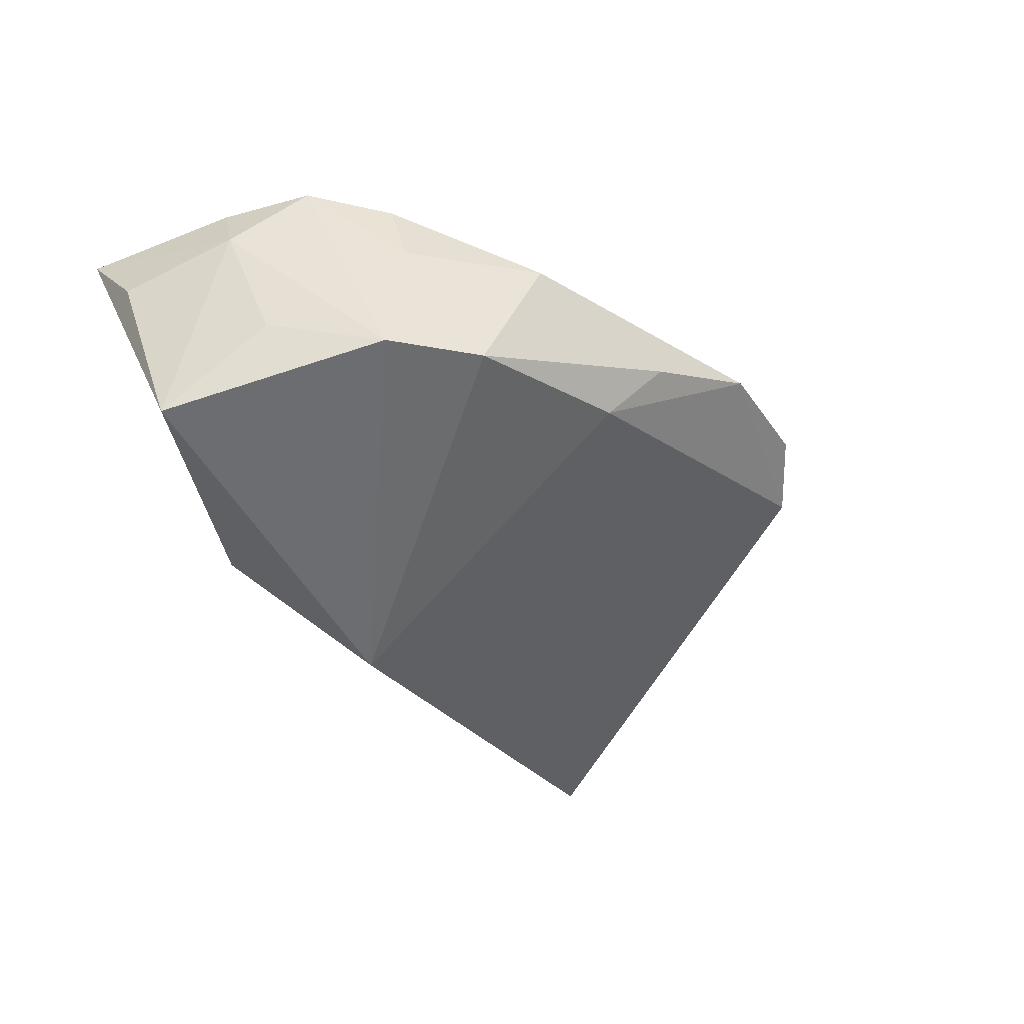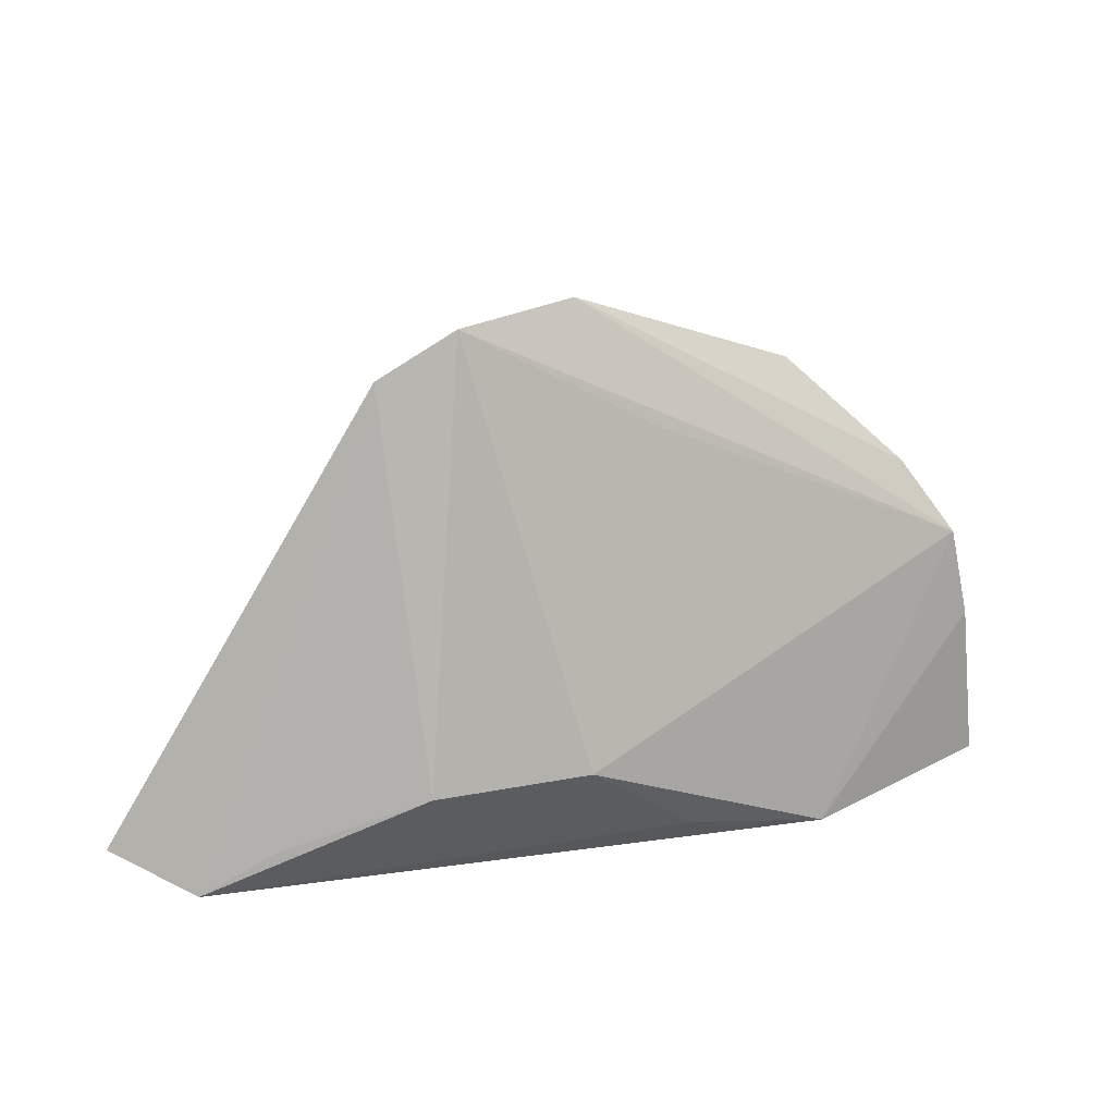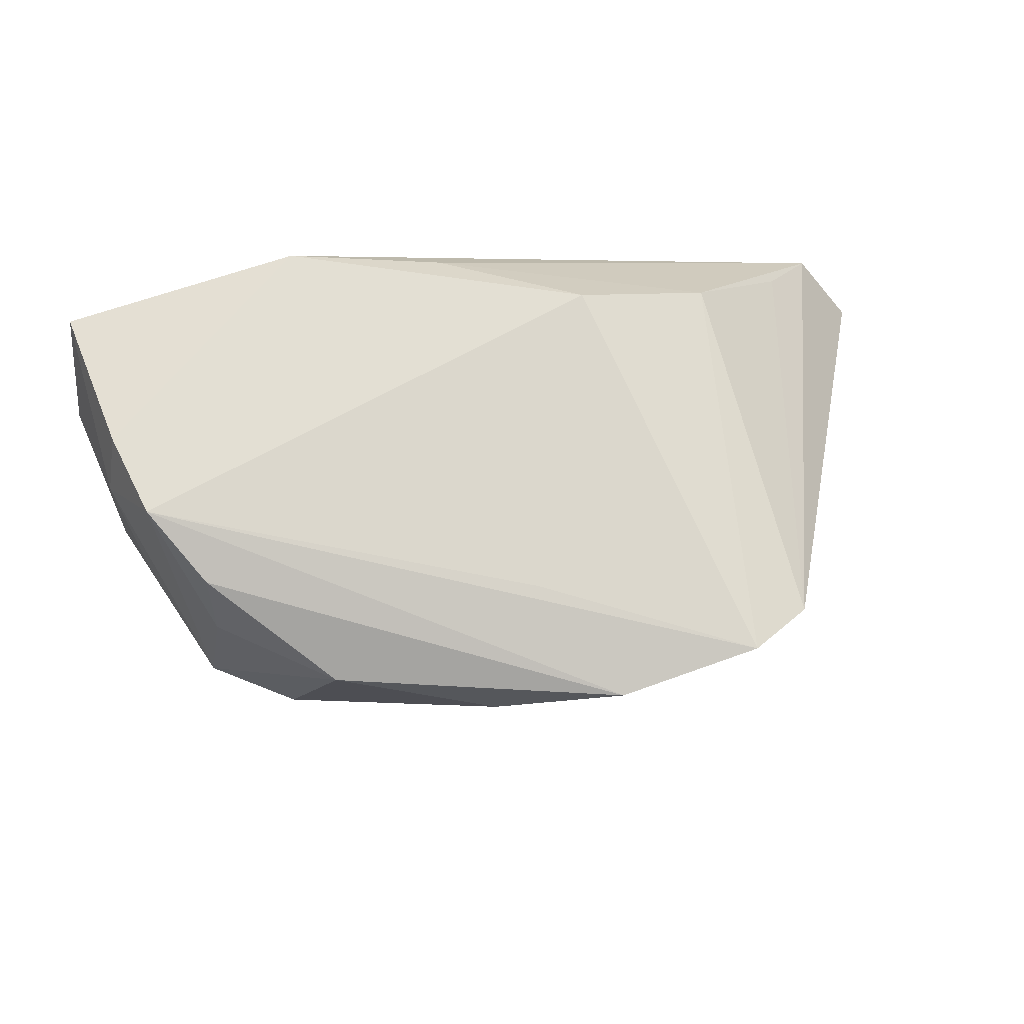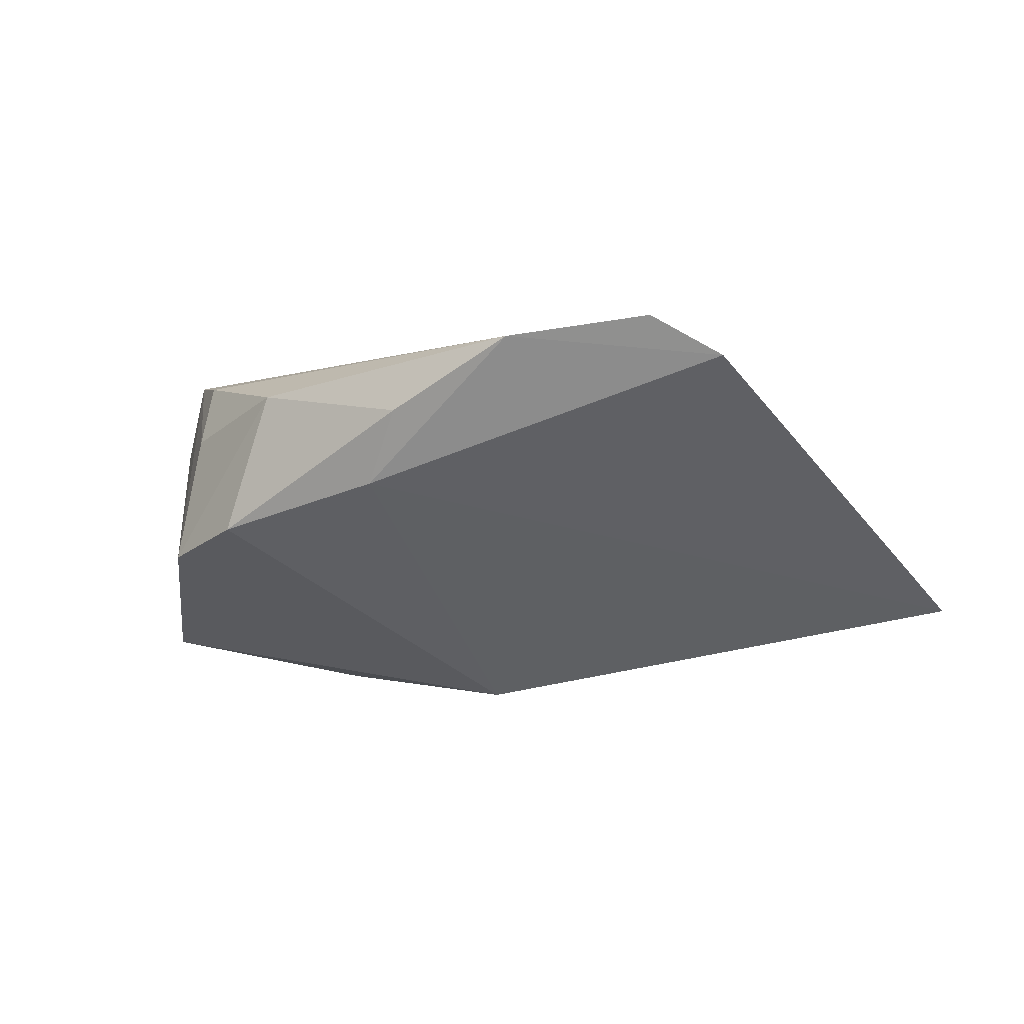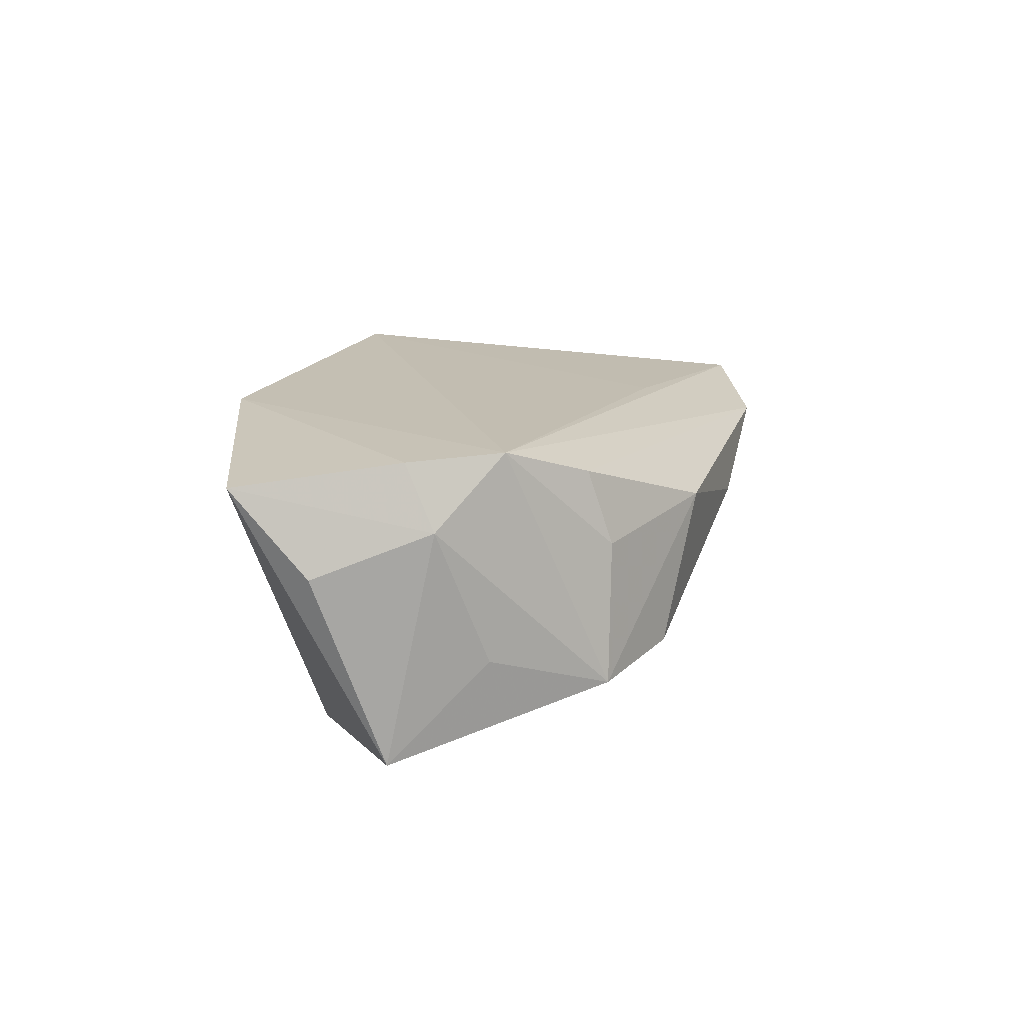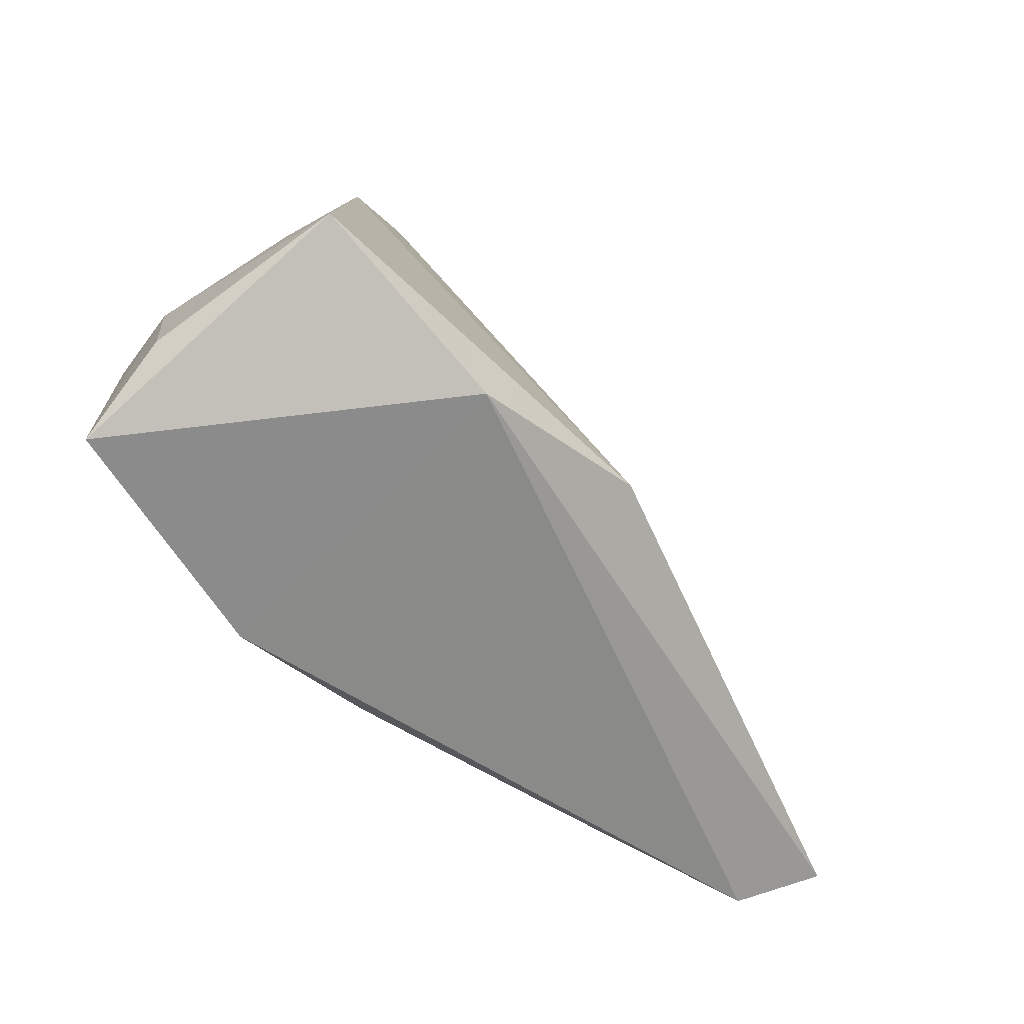
<metadata>
{"format":"obj","ext":"obj","renderer":"f3d","projection":"perspective","resolution":1024,"background":"white","views":[{"elev":-36.3,"azim":125.3,"up":"+Z"},{"elev":11.0,"azim":-39.5,"up":"+Y"},{"elev":67.1,"azim":169.7,"up":"+Z"},{"elev":-15.8,"azim":-164.3,"up":"+Z"},{"elev":17.9,"azim":92.0,"up":"+Z"},{"elev":-51.2,"azim":124.2,"up":"+Y"}]}
</metadata>
<code>
v 0.04664 0.006365 -0.006334
v 0.0002998 -0.01215 -0.02836
v 0.0216 0.03268 0.007823
v -0.05389 -0.02217 -0.0006043
v 0.0367 0.01825 0.01528
v 0.04307 0.008228 0.01937
v 0.02882 0.02852 -0.01012
v -0.04428 0.03392 0.007131
v 0.0004206 0.03859 0.001979
v -0.007846 0.02669 0.0147
v 0.03693 0.02133 0.005861
v 0.04663 -0.003636 0.01904
v 0.04885 -2.563e-05 0.01093
v -0.06104 -0.02796 -0.007085
v -0.06796 -0.02308 -0.01673
v -0.01658 0.04242 0.009594
v 0.03994 0.02107 -0.01163
v 0.05106 -0.02427 0.01701
v 0.005672 0.03305 -0.00643
v -0.02164 -0.01413 0.01937
v 0.02544 -0.01683 -0.02317
v 0.05149 -0.006031 -0.01824
v -0.04002 -0.01557 0.01171
v 0.05283 -0.01472 0.006217
v 0.01843 -0.02796 0.01937
v -0.03565 0.03973 0.01158
v -0.00266 -0.0247 0.01647
f 23 20 26
f 25 6 20
f 2 21 15
f 15 19 2
f 2 19 7
f 2 22 21
f 26 20 10
f 10 6 26
f 20 6 10
f 15 21 14
f 21 25 14
f 13 22 1
f 13 6 12
f 6 25 12
f 18 25 21
f 21 22 18
f 18 12 25
f 13 12 18
f 8 19 15
f 15 14 8
f 8 23 26
f 17 2 7
f 22 2 17
f 17 1 22
f 7 3 17
f 17 6 13
f 13 1 17
f 16 8 26
f 19 8 16
f 26 6 16
f 27 25 20
f 27 14 25
f 20 23 27
f 23 14 27
f 24 22 13
f 13 18 24
f 24 18 22
f 4 14 23
f 23 8 4
f 4 8 14
f 6 17 11
f 11 17 3
f 9 3 7
f 9 16 3
f 7 19 9
f 19 16 9
f 6 11 5
f 5 11 3
f 5 16 6
f 3 16 5

</code>
